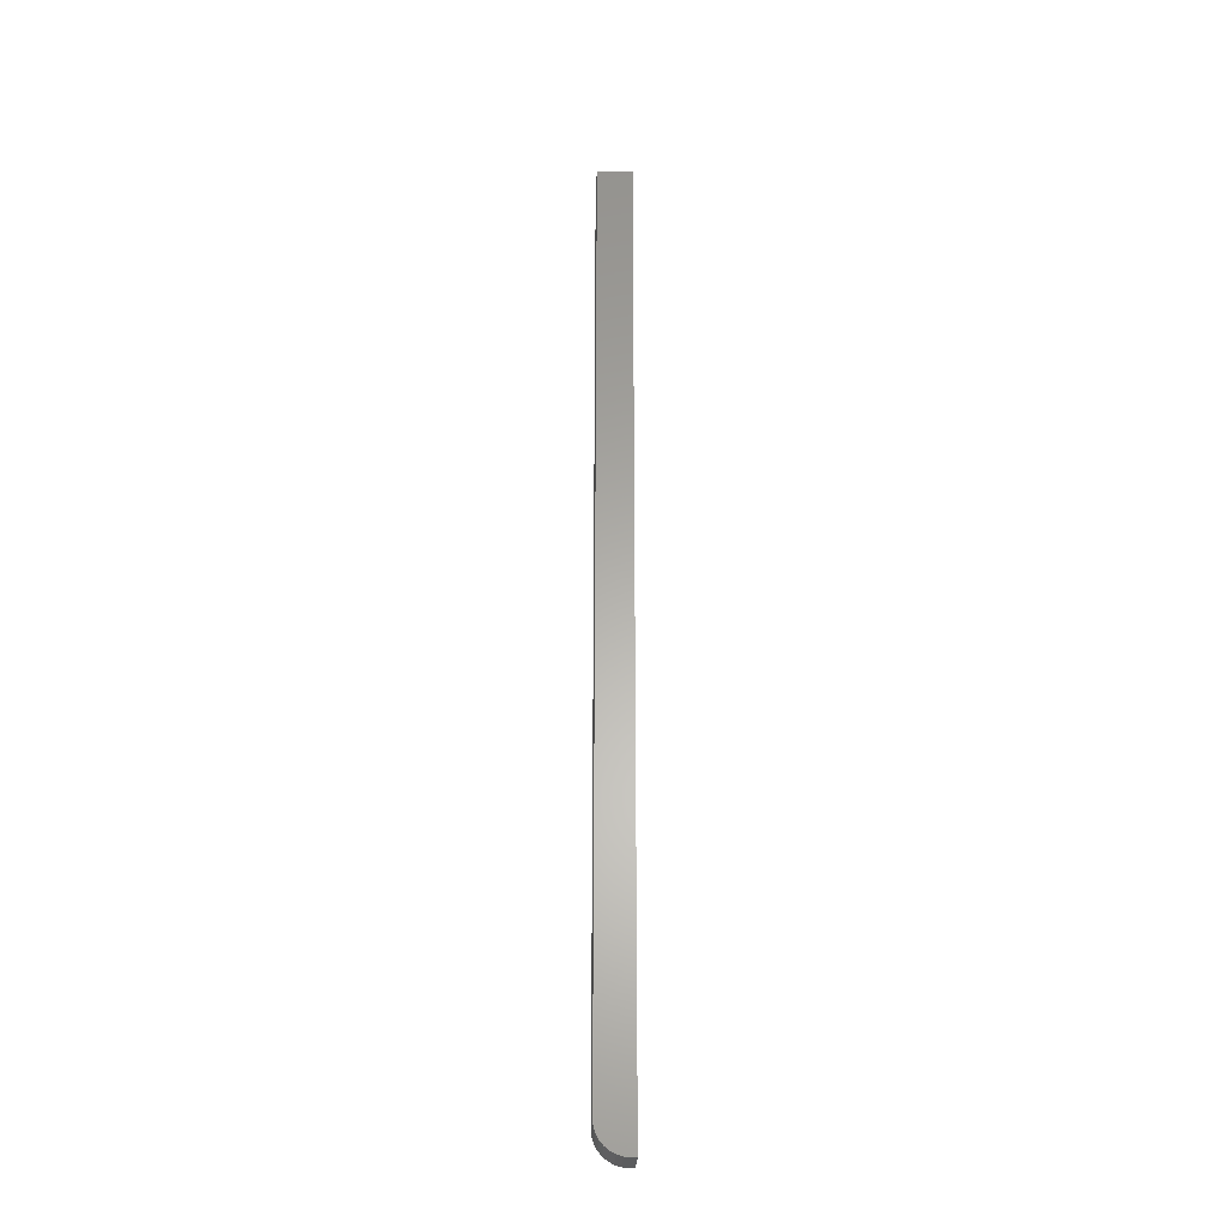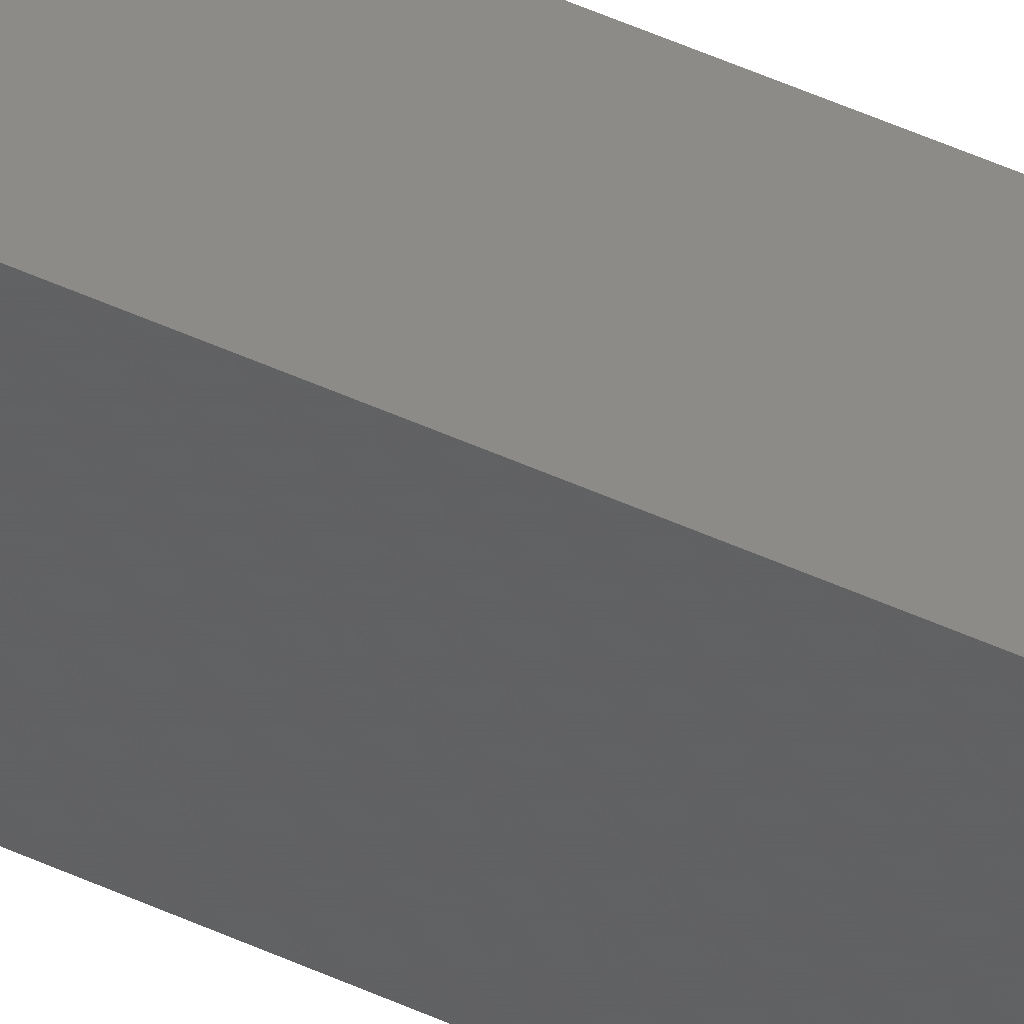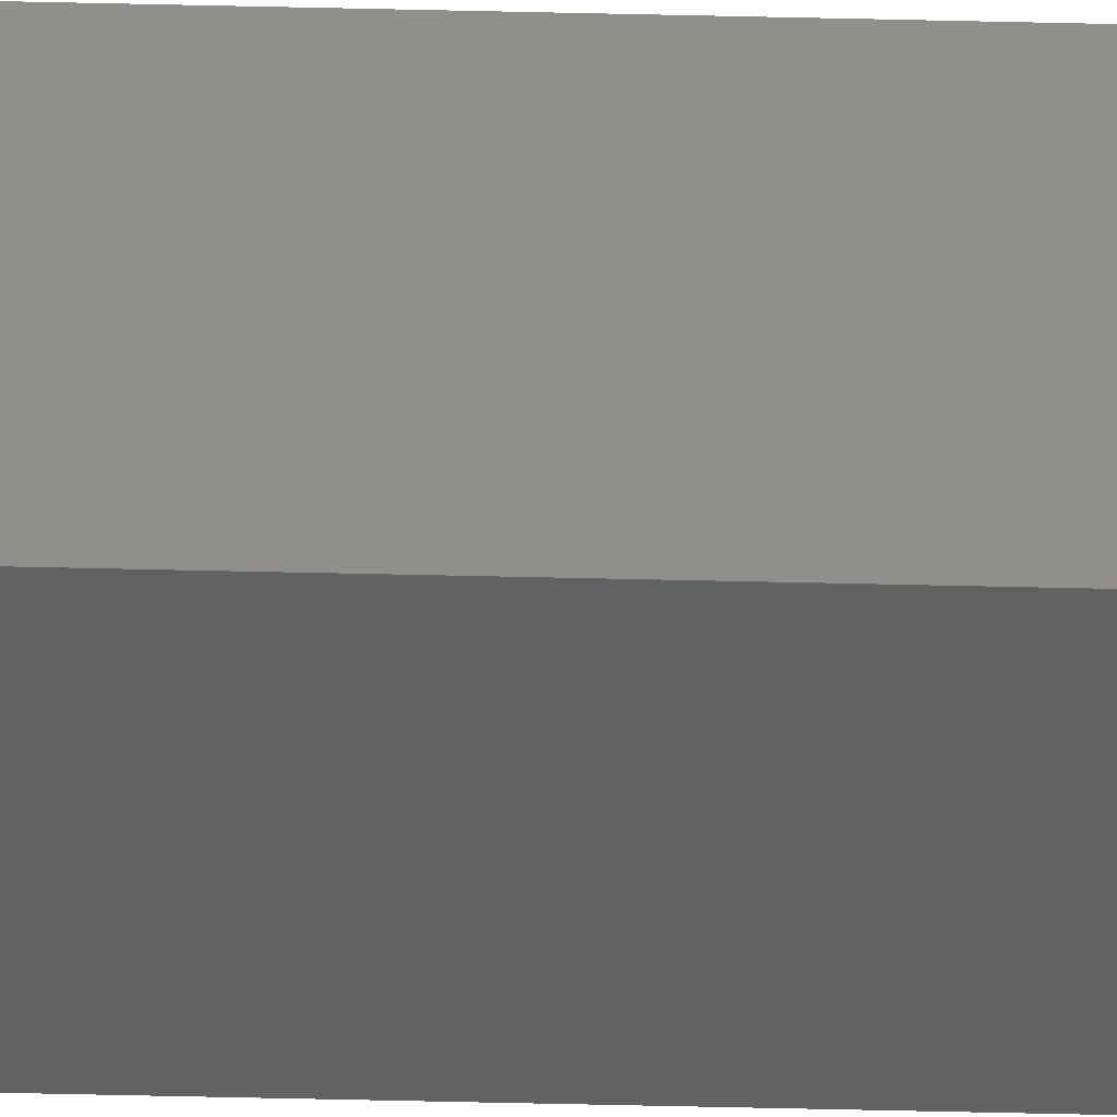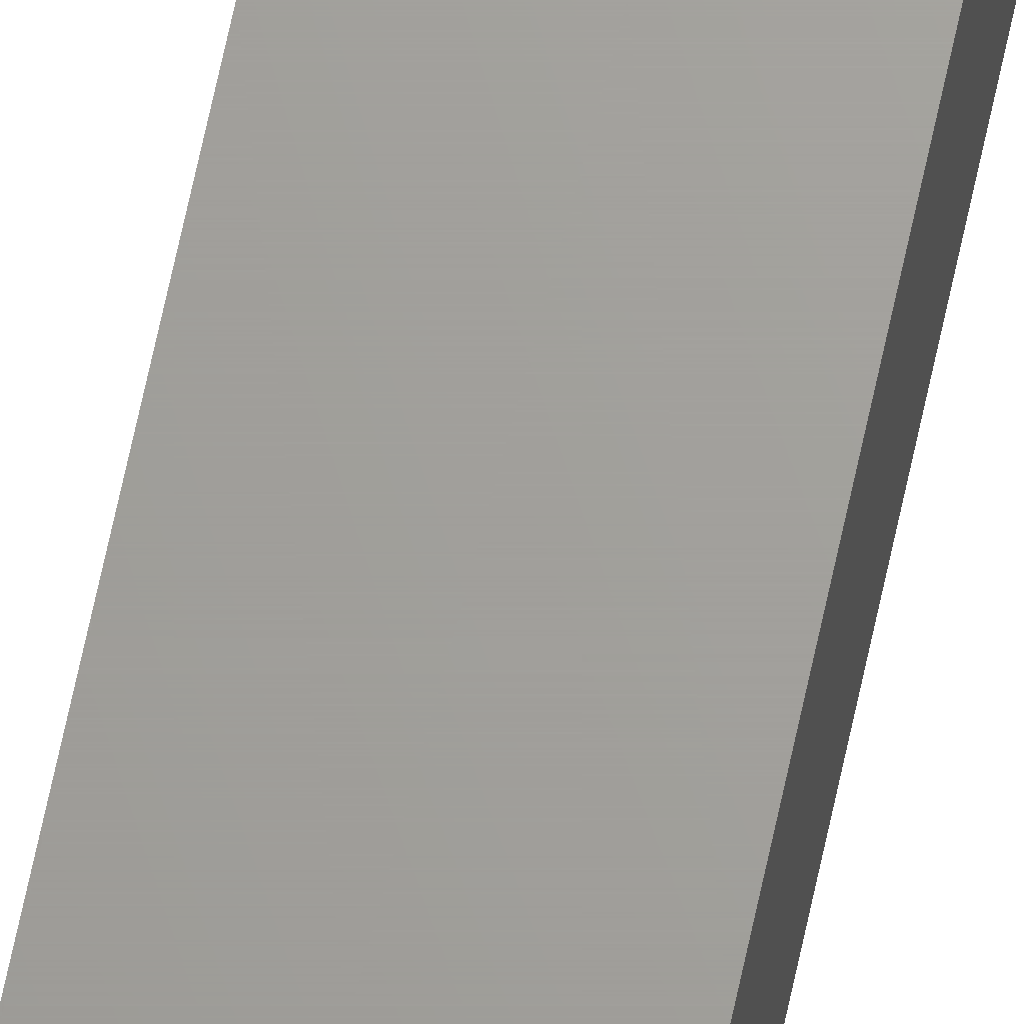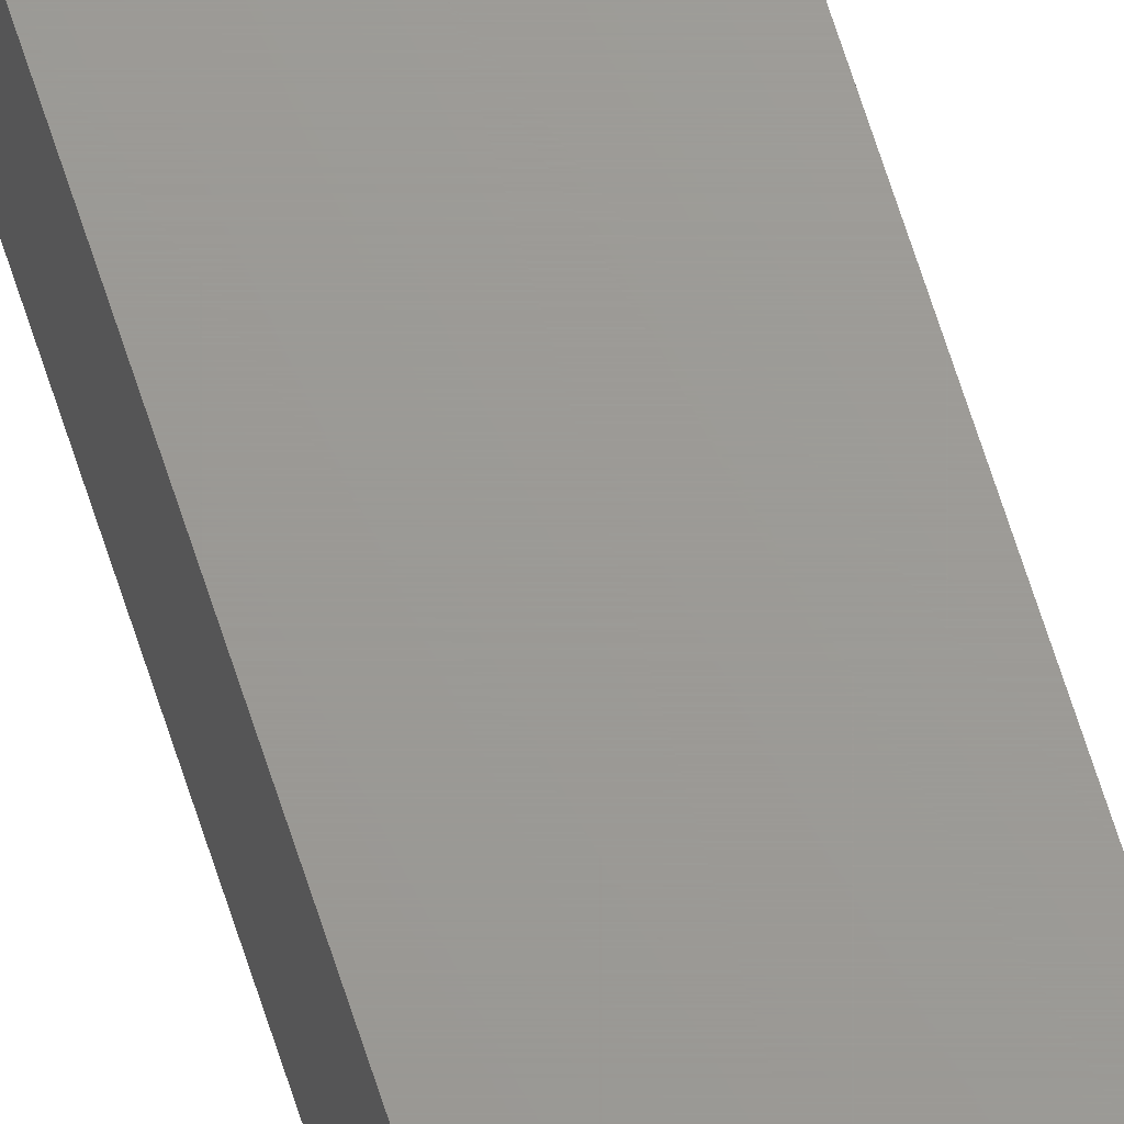
<metadata>
{"format":"stl","ext":"stl","renderer":"f3d","projection":"perspective","resolution":1024,"background":"white","views":[{"elev":-27.7,"azim":87.4,"up":"+Y"},{"elev":34.2,"azim":-55.5,"up":"+Z"},{"elev":-43.0,"azim":88.3,"up":"+Z"},{"elev":68.1,"azim":-167.9,"up":"+Z"},{"elev":69.2,"azim":162.1,"up":"+Z"}]}
</metadata>
<code>
# stl→obj: 24 verts, 44 faces
v -0.02344 -0.75 -0.02344
v 0.03125 -0.75 -0.02344
v -0.02344 -0.75 -0.01562
v 0.03125 -0.75 -0.01562
v -0.02344 -0.7292 0.02335
v -0.02344 -0.7211 0.02768
v -0.02344 -0.7363 0.01752
v -0.02344 -0.7123 0.03035
v -0.02344 -0.7031 0.03125
v -0.02344 -0.7491 -0.00648
v -0.02344 -0.7464 0.002313
v -0.02344 -0.7421 0.01042
v -0.02344 0.75 0.03125
v -0.02344 0.75 -0.02344
v 0.03125 -0.7031 0.03125
v 0.03125 0.75 0.03125
v 0.03125 -0.7464 0.002313
v 0.03125 -0.7491 -0.00648
v 0.03125 -0.7211 0.02768
v 0.03125 -0.7292 0.02335
v 0.03125 -0.7363 0.01752
v 0.03125 0.75 -0.02344
v 0.03125 -0.7123 0.03035
v 0.03125 -0.7421 0.01042
f 1 2 3
f 3 2 4
f 5 6 7
f 8 9 1
f 8 1 3
f 8 3 10
f 8 10 11
f 8 11 12
f 8 12 7
f 8 7 6
f 9 13 1
f 1 13 14
f 15 16 9
f 9 16 13
f 2 17 4
f 17 18 4
f 19 20 21
f 2 22 16
f 2 16 15
f 2 15 23
f 23 19 21
f 23 21 24
f 23 24 17
f 23 17 2
f 15 9 23
f 23 9 8
f 23 8 19
f 19 8 6
f 19 6 20
f 20 6 5
f 20 5 21
f 21 5 7
f 21 7 24
f 24 7 12
f 24 12 17
f 17 12 11
f 17 11 18
f 18 11 10
f 18 10 4
f 4 10 3
f 14 13 22
f 22 13 16
f 1 14 2
f 2 14 22

</code>
